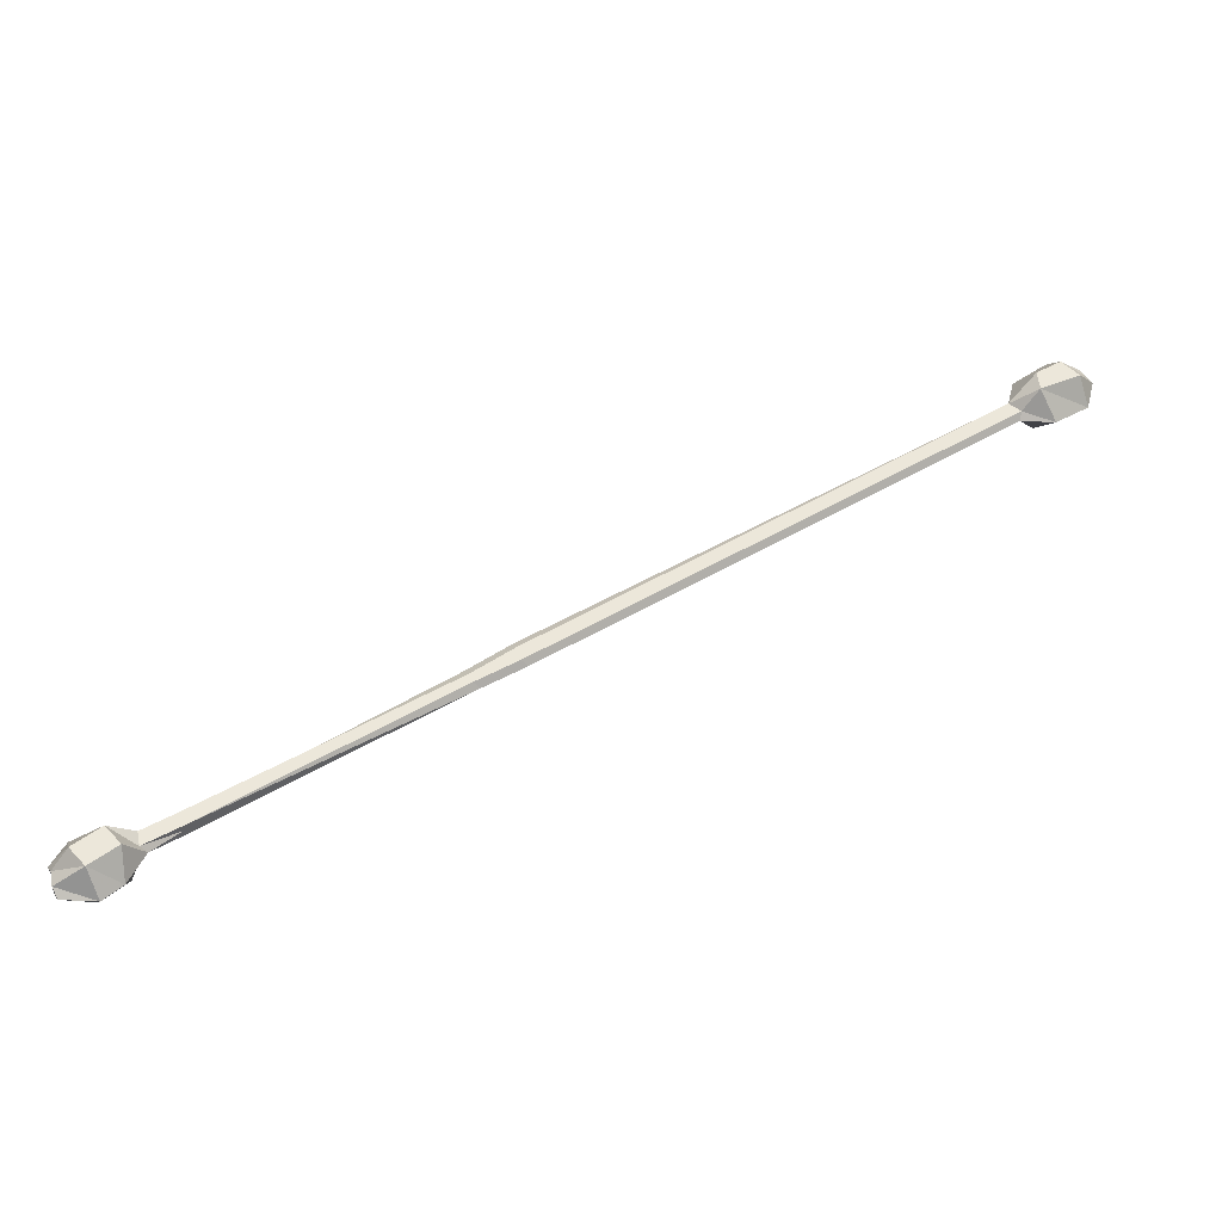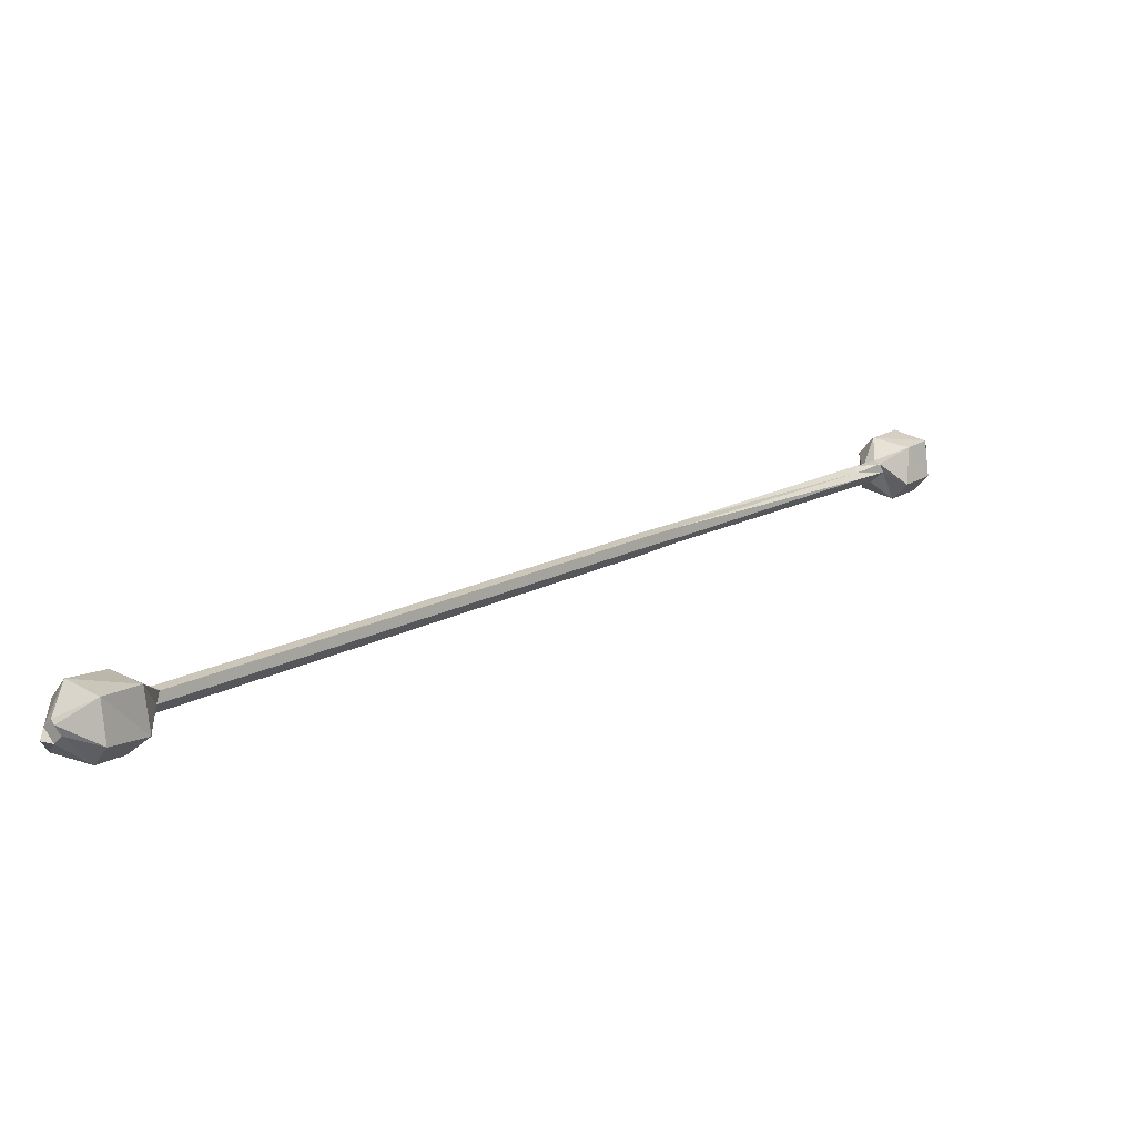
<metadata>
{"format":"obj","ext":"obj","renderer":"f3d","projection":"perspective","resolution":1024,"background":"white","views":[{"elev":50.7,"azim":-75.7,"up":"+Y"},{"elev":73.9,"azim":146.8,"up":"+Z"}]}
</metadata>
<code>
v 0.3984 -0.03125 0.3672
v -0.0625 -0.03125 -0.07031
v -0.07031 -0.02344 -0.0625
v 0.3906 -0.02344 0.3672
v -0.08594 -0.02344 -0.05469
v 0.3828 -0.02344 0.3828
v 0.3984 0 0.3984
v 0.4219 0 0.3906
v 0.3906 -0.03125 0.3672
v 0.4297 -0.03125 0.3672
v 0.3906 -0.03906 0.3672
v 0.4219 -0.0625 0.3906
v 0.3828 -0.03906 0.3828
v -0.07031 -0.03906 -0.0625
v -0.08594 -0.03125 -0.04688
v 0.3828 -0.03125 0.3906
v -0.08594 -0.03906 -0.05469
v -0.125 -0.03906 -0.09375
v -0.1172 -0.03906 -0.1016
v -0.1094 -0.03125 -0.1094
v -0.1172 -0.02344 -0.1016
v -0.125 -0.02344 -0.09375
v -0.125 -0.03125 -0.08594
v -0.3594 -0.03125 -0.3125
v -0.3594 -0.03906 -0.3125
v -0.3438 -0.03906 -0.3203
v -0.3516 -0.03125 -0.3281
v -0.3438 -0.02344 -0.3203
v -0.3594 -0.02344 -0.3125
v -0.3906 -0.02344 -0.3438
v -0.3906 -0.03125 -0.3359
v -0.3906 -0.03906 -0.3438
v -0.375 -0.03906 -0.3516
v -0.375 -0.03125 -0.3594
v -0.375 -0.02344 -0.3516
v -0.3906 0 -0.375
v -0.4062 0 -0.3516
v -0.4297 -0.03125 -0.3438
v -0.4062 -0.0625 -0.3516
v -0.3906 -0.0625 -0.375
v -0.375 -0.03125 -0.3906
v -0.3984 -0.03125 -0.4141
v -0.4219 0 -0.3984
v -0.4375 0 -0.375
v -0.4531 -0.03125 -0.3594
v -0.4375 -0.0625 -0.375
v -0.4219 -0.0625 -0.3984
v -0.4375 -0.03906 -0.4141
v -0.4297 -0.03125 -0.4219
v -0.4375 -0.02344 -0.4141
v -0.4531 -0.02344 -0.4062
v -0.4609 -0.03125 -0.3984
v -0.4531 -0.03906 -0.4062
v 0.3984 -0.0625 0.3984
v 0.375 -0.03125 0.3828
v 0.3828 -0.03125 0.4219
v 0.4141 -0.03125 0.4531
v 0.4297 0 0.4375
v 0.4453 0 0.4141
v 0.4688 -0.03125 0.3984
v 0.4453 -0.0625 0.4141
v 0.4297 -0.0625 0.4375
v 0.4531 -0.03906 0.4453
v 0.4531 -0.03125 0.4531
v 0.4531 -0.02344 0.4453
v 0.4609 -0.02344 0.4375
v 0.4688 -0.03125 0.4375
v 0.4609 -0.03906 0.4375
f 1 2 3
f 1 3 4
f 4 3 5
f 4 5 6
f 4 6 7
f 4 7 8
f 4 8 9
f 9 8 10
f 9 10 11
f 11 10 12
f 11 12 13
f 11 13 14
f 11 14 2
f 11 2 1
f 6 5 15
f 6 15 16
f 16 15 17
f 16 17 13
f 13 17 14
f 18 23 24
f 18 24 25
f 18 25 19
f 19 25 26
f 19 26 20
f 20 26 27
f 20 27 21
f 21 27 28
f 21 28 22
f 22 28 29
f 22 29 23
f 23 29 24
f 30 35 36
f 30 36 37
f 30 37 31
f 31 37 38
f 31 38 32
f 32 38 39
f 32 39 33
f 33 39 40
f 33 40 34
f 34 40 41
f 34 41 35
f 35 41 36
f 36 41 42
f 36 42 43
f 36 43 37
f 37 43 44
f 37 44 38
f 38 44 45
f 38 45 39
f 39 45 46
f 39 46 40
f 40 46 47
f 40 47 41
f 41 47 42
f 42 47 48
f 42 48 49
f 42 49 43
f 43 49 50
f 43 50 44
f 44 50 51
f 44 51 45
f 45 51 52
f 45 52 46
f 46 52 53
f 46 53 47
f 47 53 48
f 48 53 50
f 48 50 49
f 13 12 54
f 13 54 55
f 55 54 56
f 55 56 6
f 6 56 7
f 7 56 57
f 7 57 58
f 7 58 8
f 8 58 59
f 8 59 10
f 10 59 60
f 10 60 12
f 12 60 61
f 12 61 54
f 54 61 62
f 54 62 56
f 56 62 57
f 57 62 63
f 57 63 64
f 57 64 58
f 58 64 65
f 58 65 59
f 59 65 66
f 59 66 60
f 60 66 67
f 60 67 61
f 61 67 68
f 61 68 62
f 62 68 63
f 63 68 65
f 63 65 64
f 66 65 68
f 66 68 67
f 53 52 51
f 53 51 50
f 14 17 18
f 14 18 19
f 14 19 2
f 2 19 20
f 2 20 3
f 3 20 21
f 3 21 5
f 5 21 22
f 5 22 15
f 15 22 23
f 15 23 17
f 17 23 18
f 24 29 30
f 24 30 31
f 24 31 25
f 25 31 32
f 25 32 26
f 26 32 33
f 26 33 27
f 27 33 34
f 27 34 28
f 28 34 35
f 28 35 29
f 29 35 30

</code>
